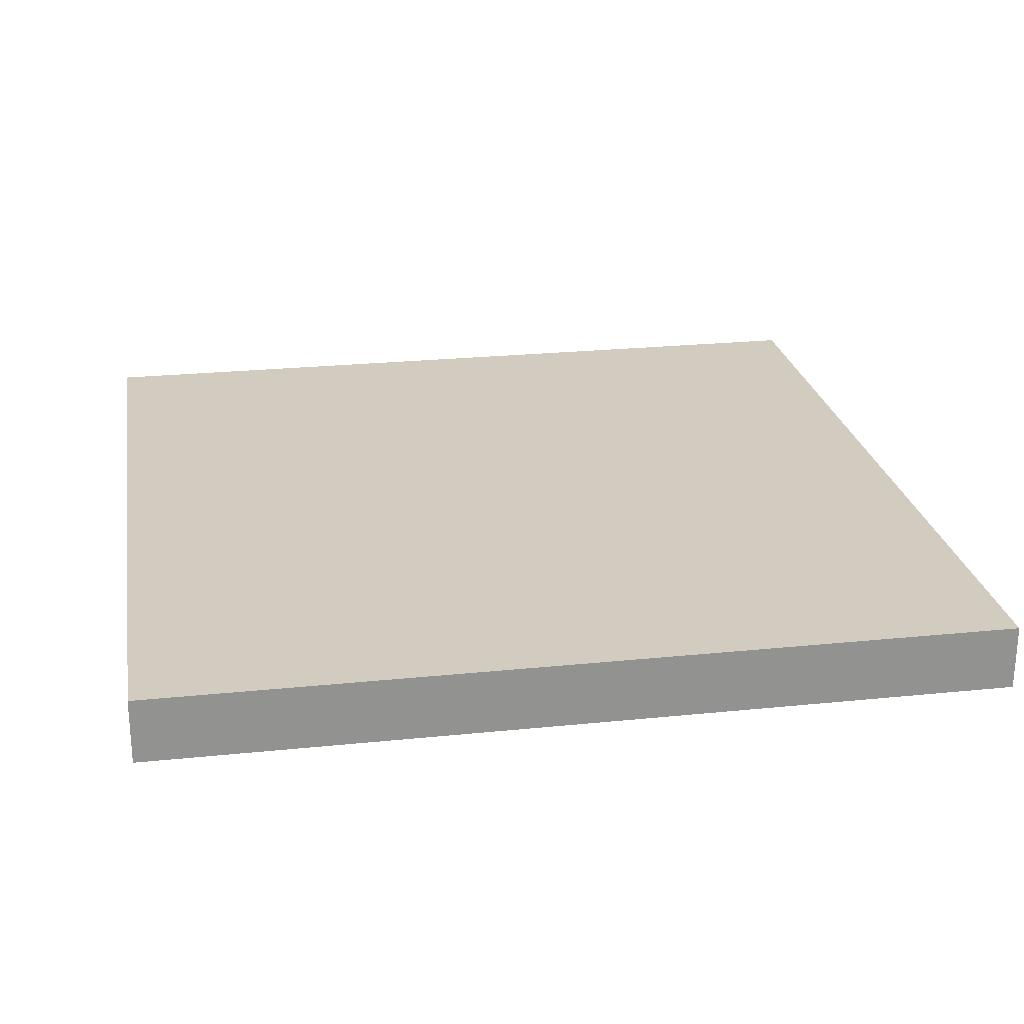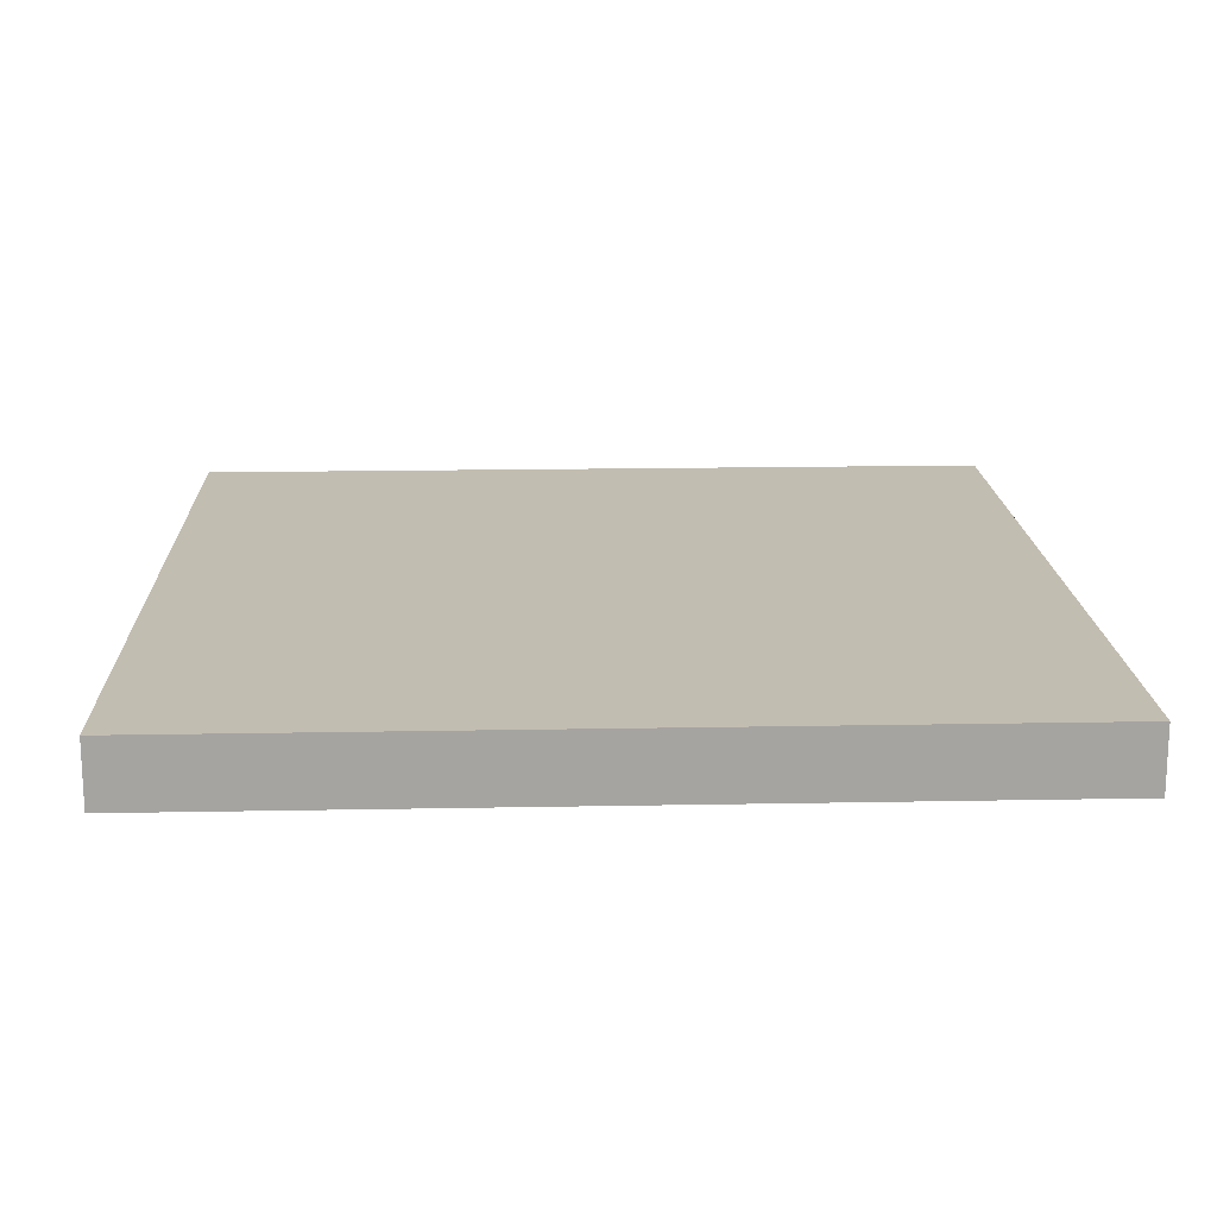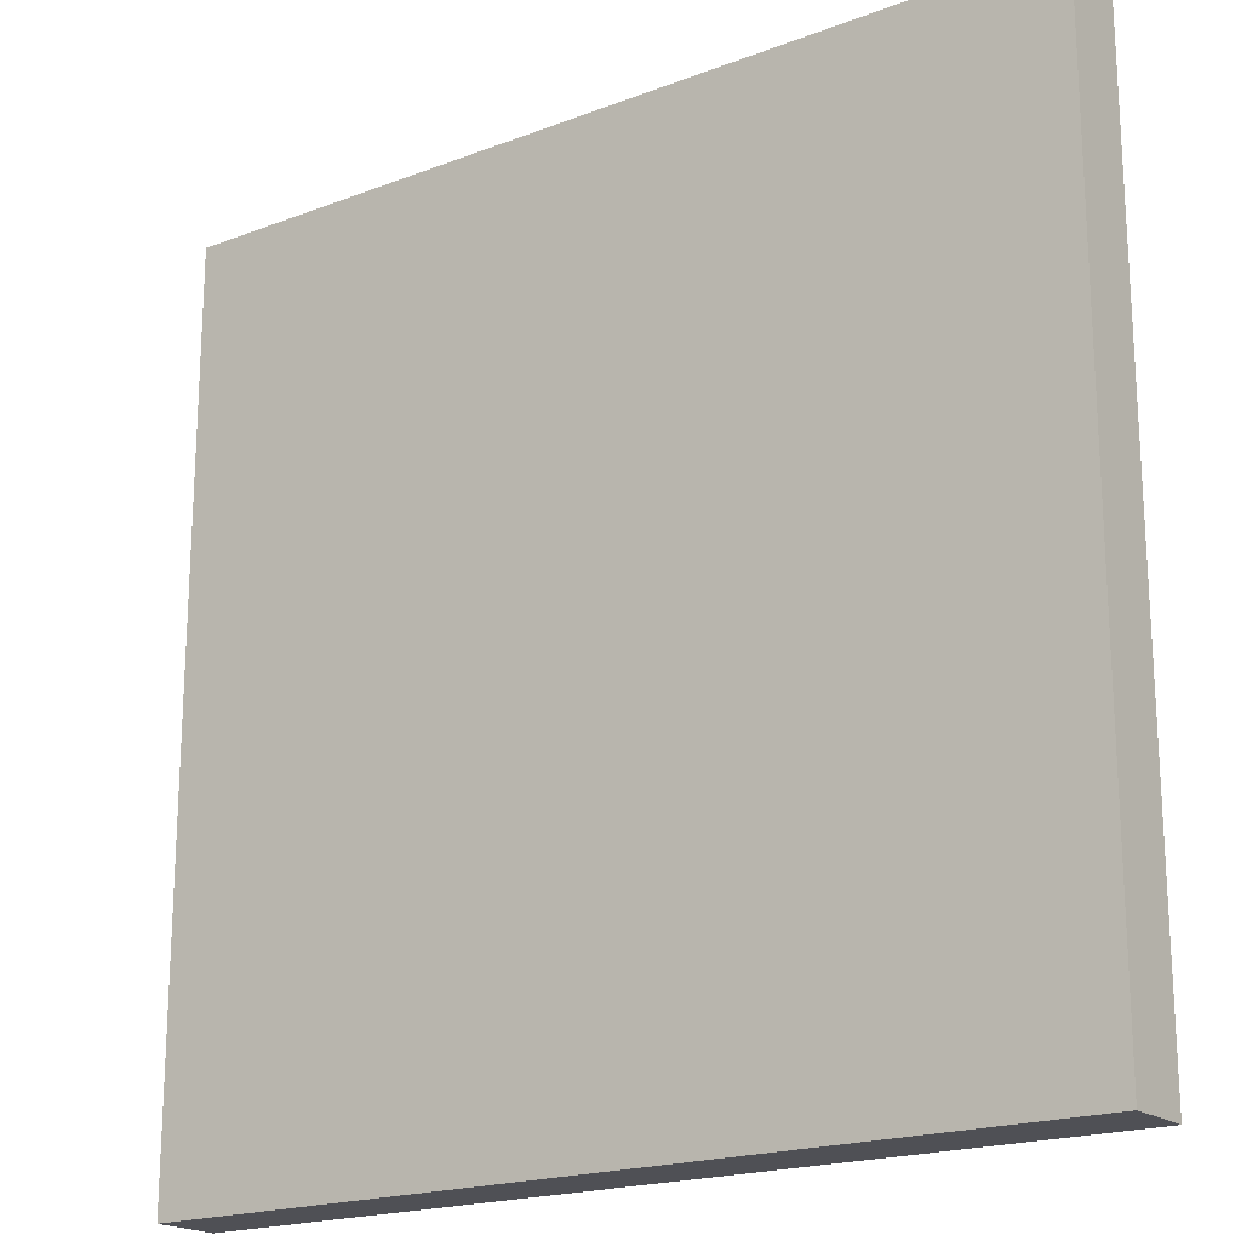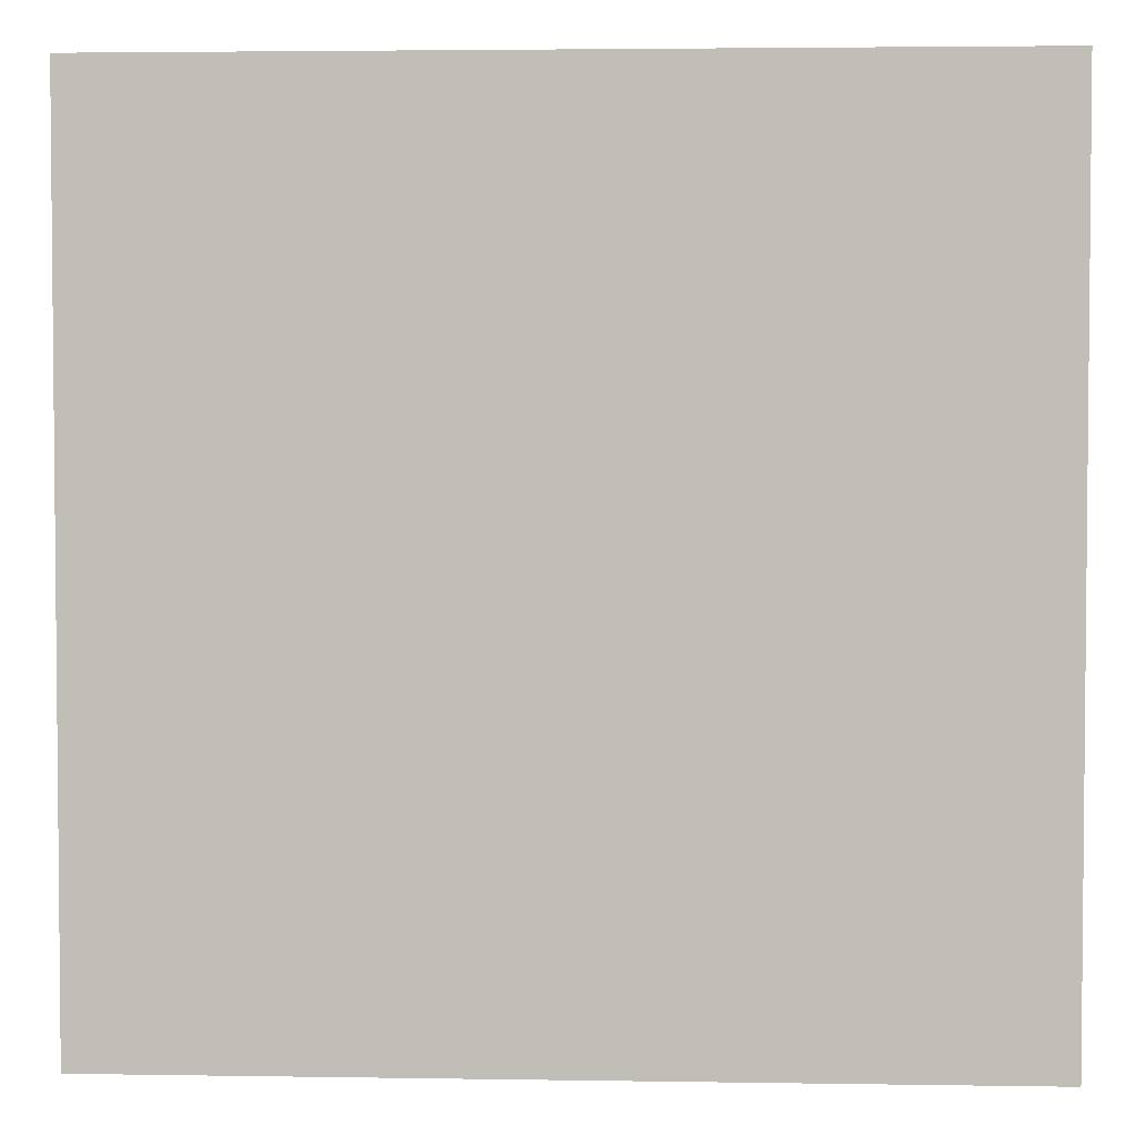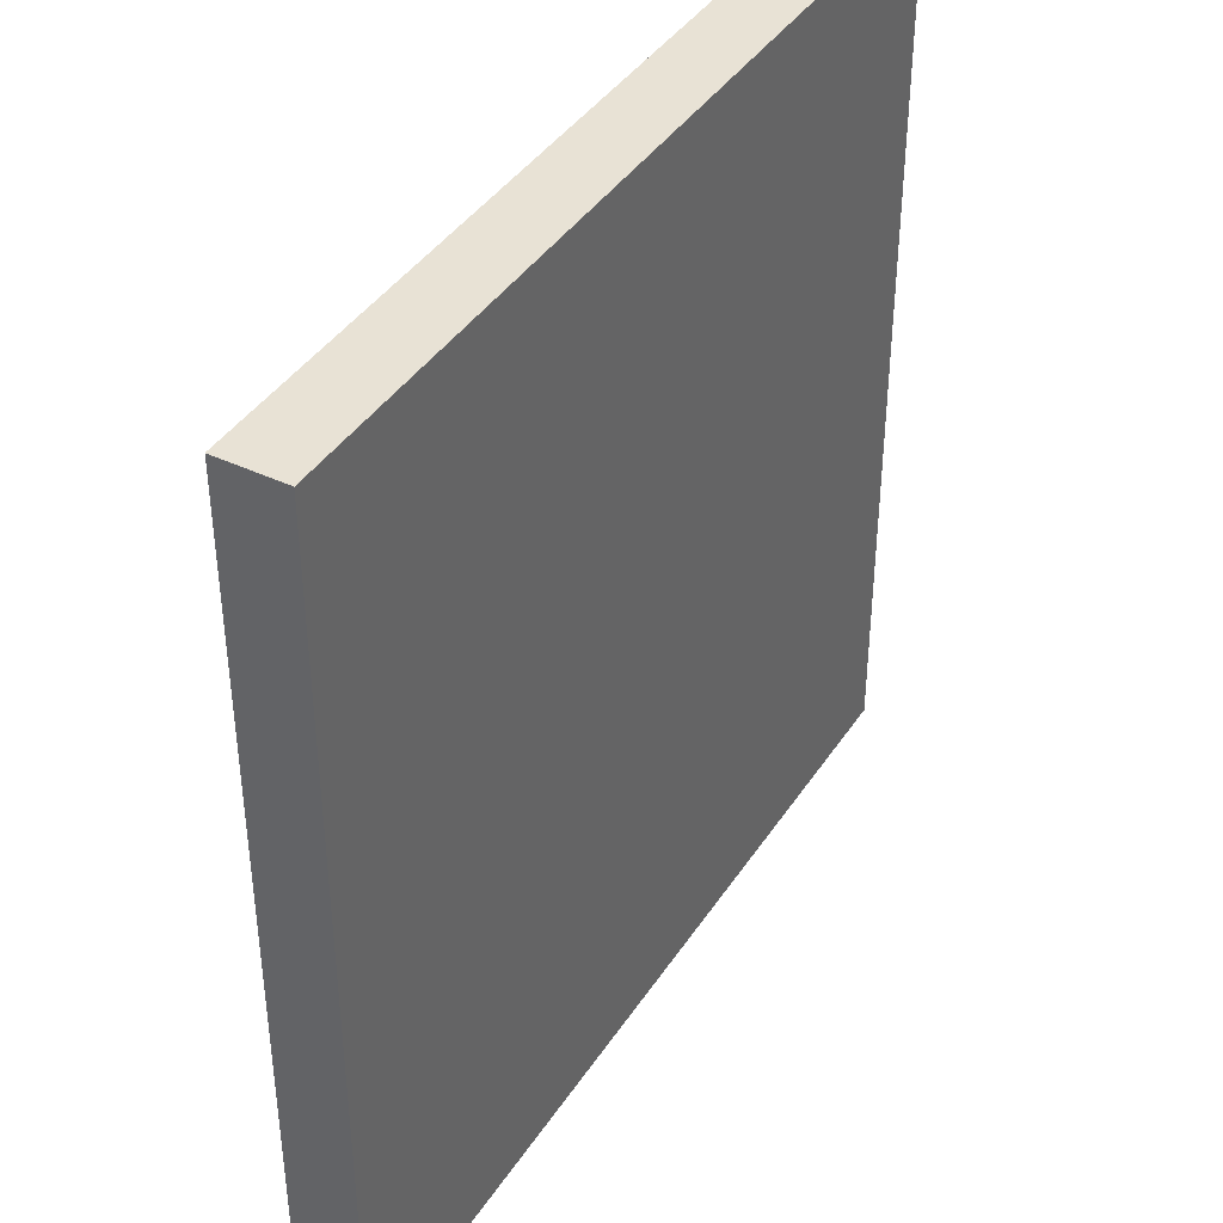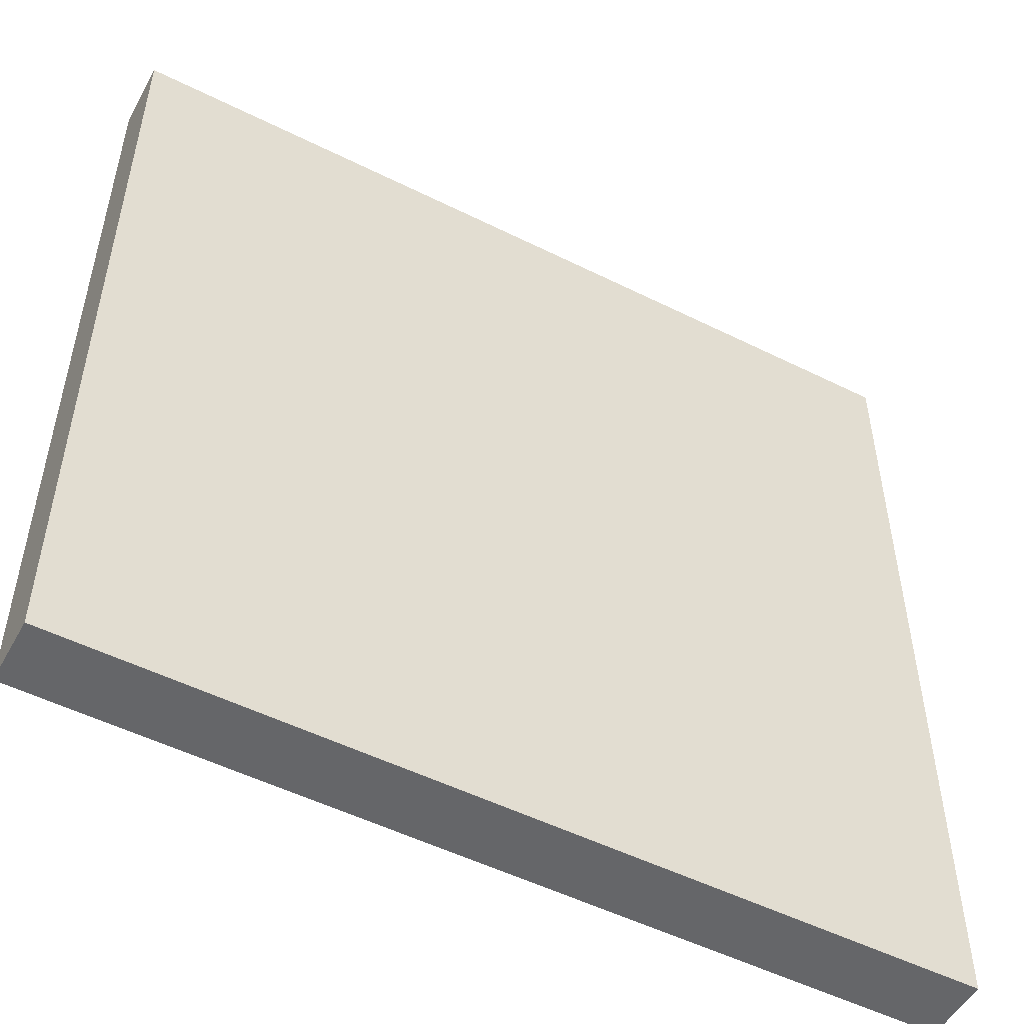
<metadata>
{"format":"obj","ext":"obj","renderer":"f3d","projection":"perspective","resolution":1024,"background":"white","views":[{"elev":24.1,"azim":-9.7,"up":"+Y"},{"elev":17.0,"azim":-92.2,"up":"+Y"},{"elev":-19.4,"azim":-144.4,"up":"+Z"},{"elev":3.3,"azim":-176.9,"up":"+Z"},{"elev":40.6,"azim":-59.8,"up":"+Z"},{"elev":-51.9,"azim":151.7,"up":"+Z"}]}
</metadata>
<code>
g gate-tryouts-d-02-trigger
v -1.403 -0.1066 1.404
v 1.403 -0.1066 1.404
v 1.403 -0.1066 -1.403
v -1.403 -0.1066 -1.403
v -1.403 0.1066 1.404
v 1.403 0.1066 -1.403
v 1.403 0.1066 1.404
v -1.403 0.1066 -1.403
v 1.403 0.1066 -1.403
v -1.403 0.1066 -1.403
v -1.403 -0.1066 -1.403
v 1.403 -0.1066 -1.403
v -1.403 -0.1066 1.404
v -1.403 -0.1066 -1.403
v -1.403 0.1066 -1.403
v -1.403 0.1066 1.404
v 1.403 0.1066 1.404
v 1.403 -0.1066 1.404
v -1.403 0.1066 1.404
v -1.403 -0.1066 1.404
v 1.403 0.1066 -1.403
v 1.403 -0.1066 1.404
v 1.403 0.1066 1.404
v 1.403 -0.1066 -1.403
g gate-tryouts-d-02-trigger_0
f 3 2 1
f 1 4 3
f 7 6 5
f 6 8 5
f 11 10 9
f 9 12 11
f 15 14 13
f 13 16 15
f 19 18 17
f 18 19 20
f 23 22 21
f 24 21 22

</code>
